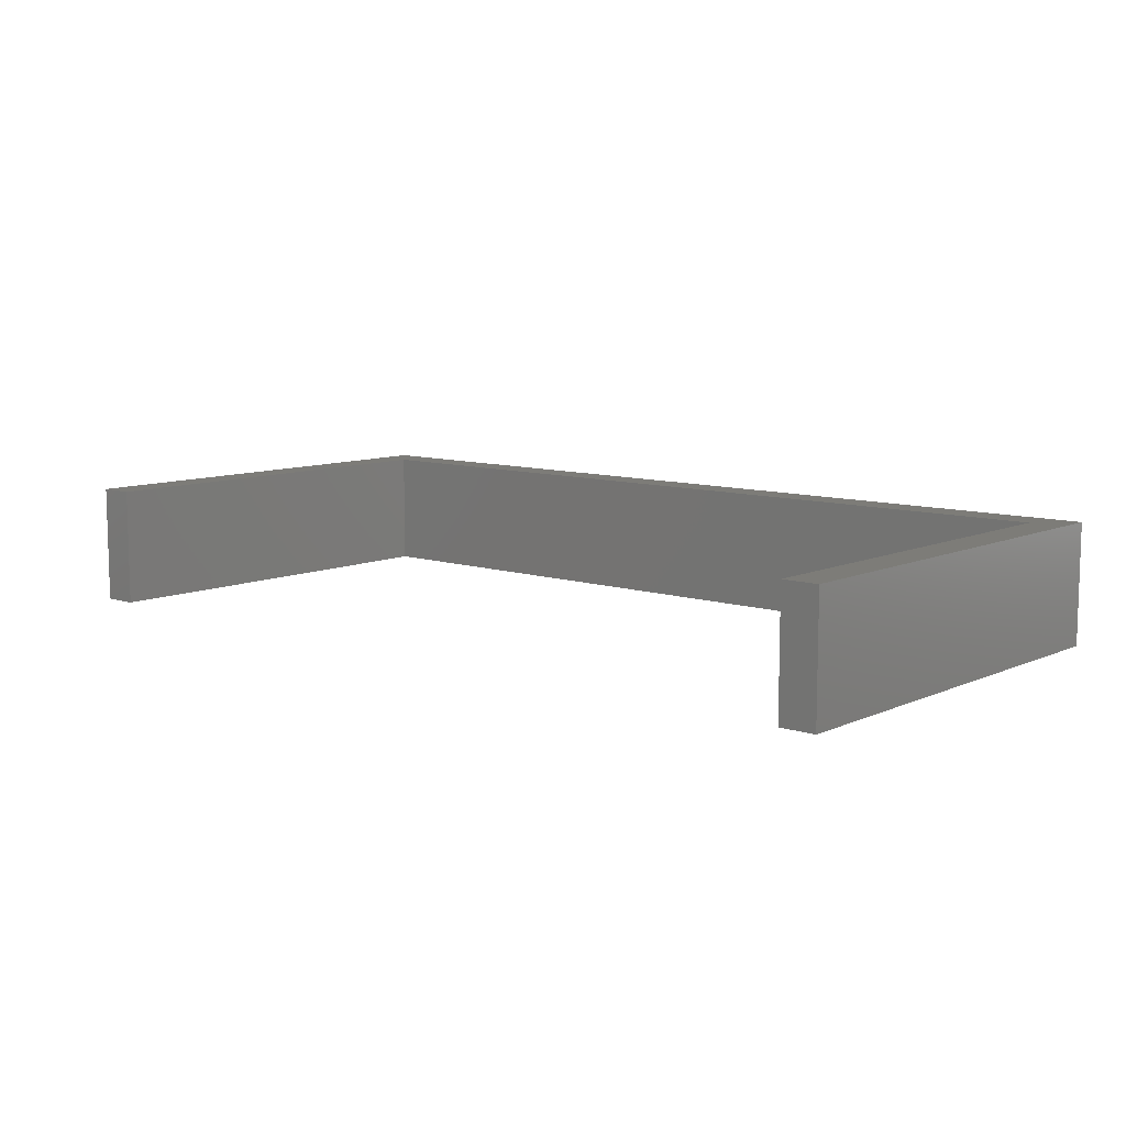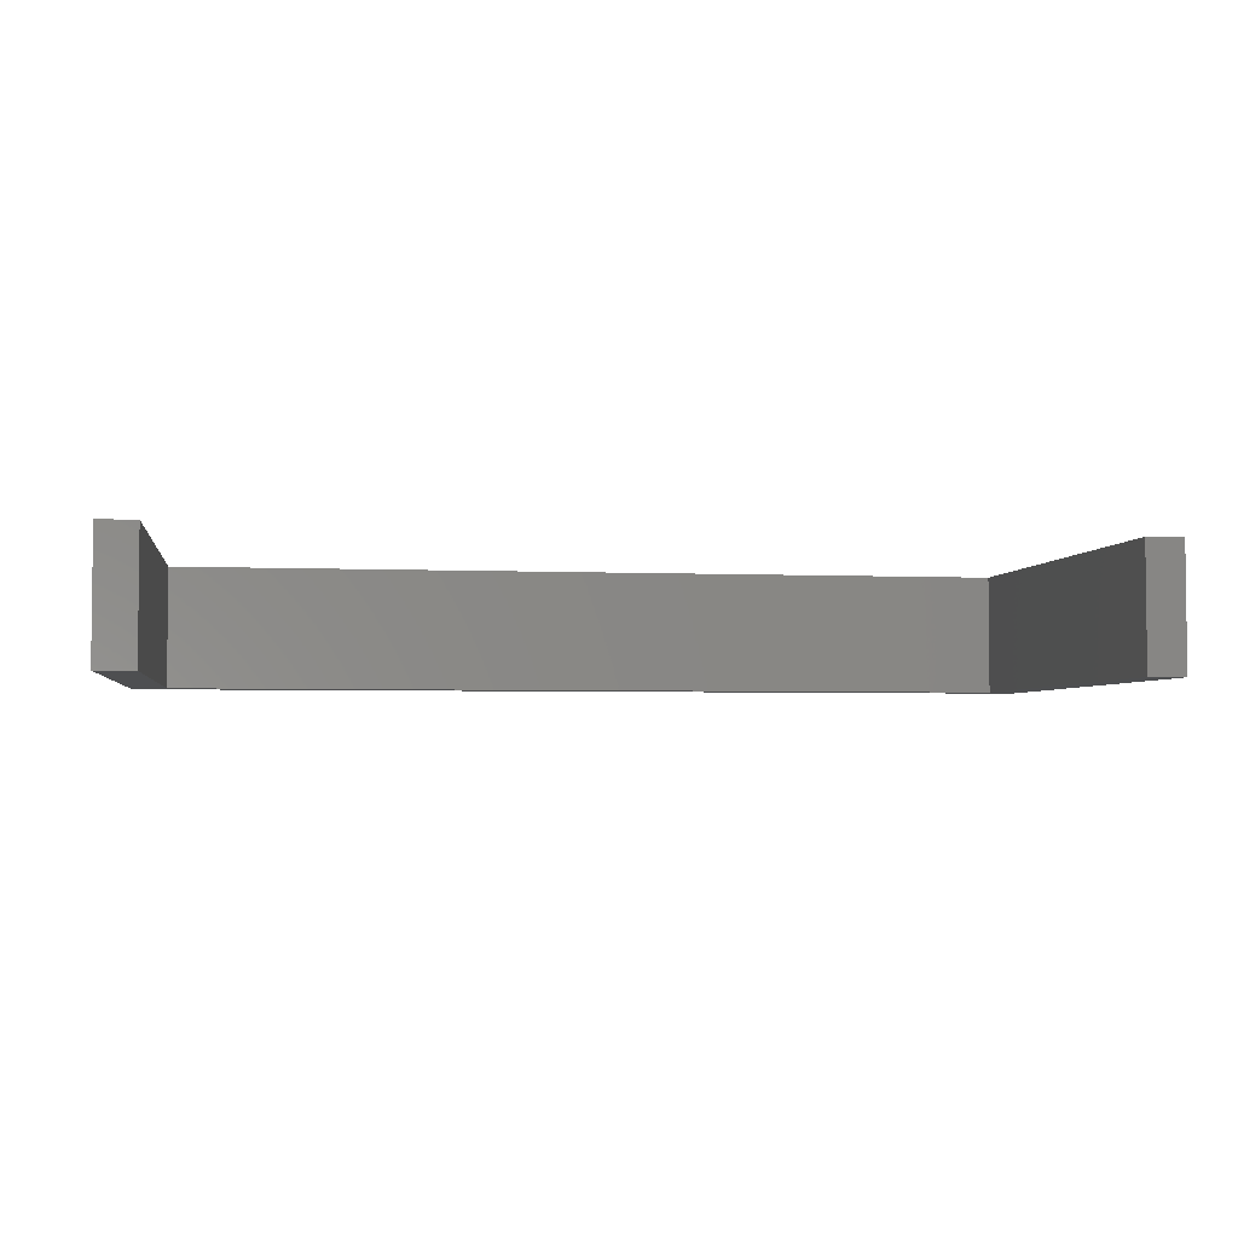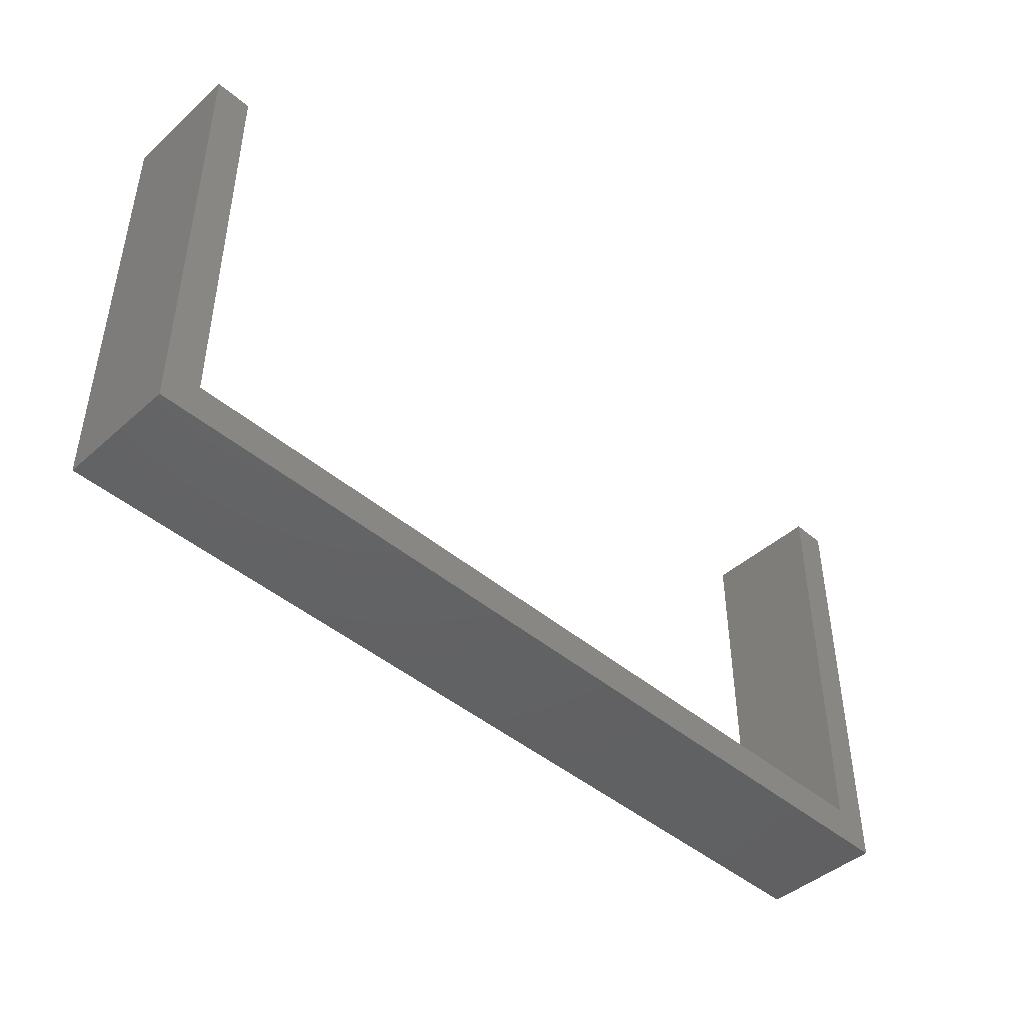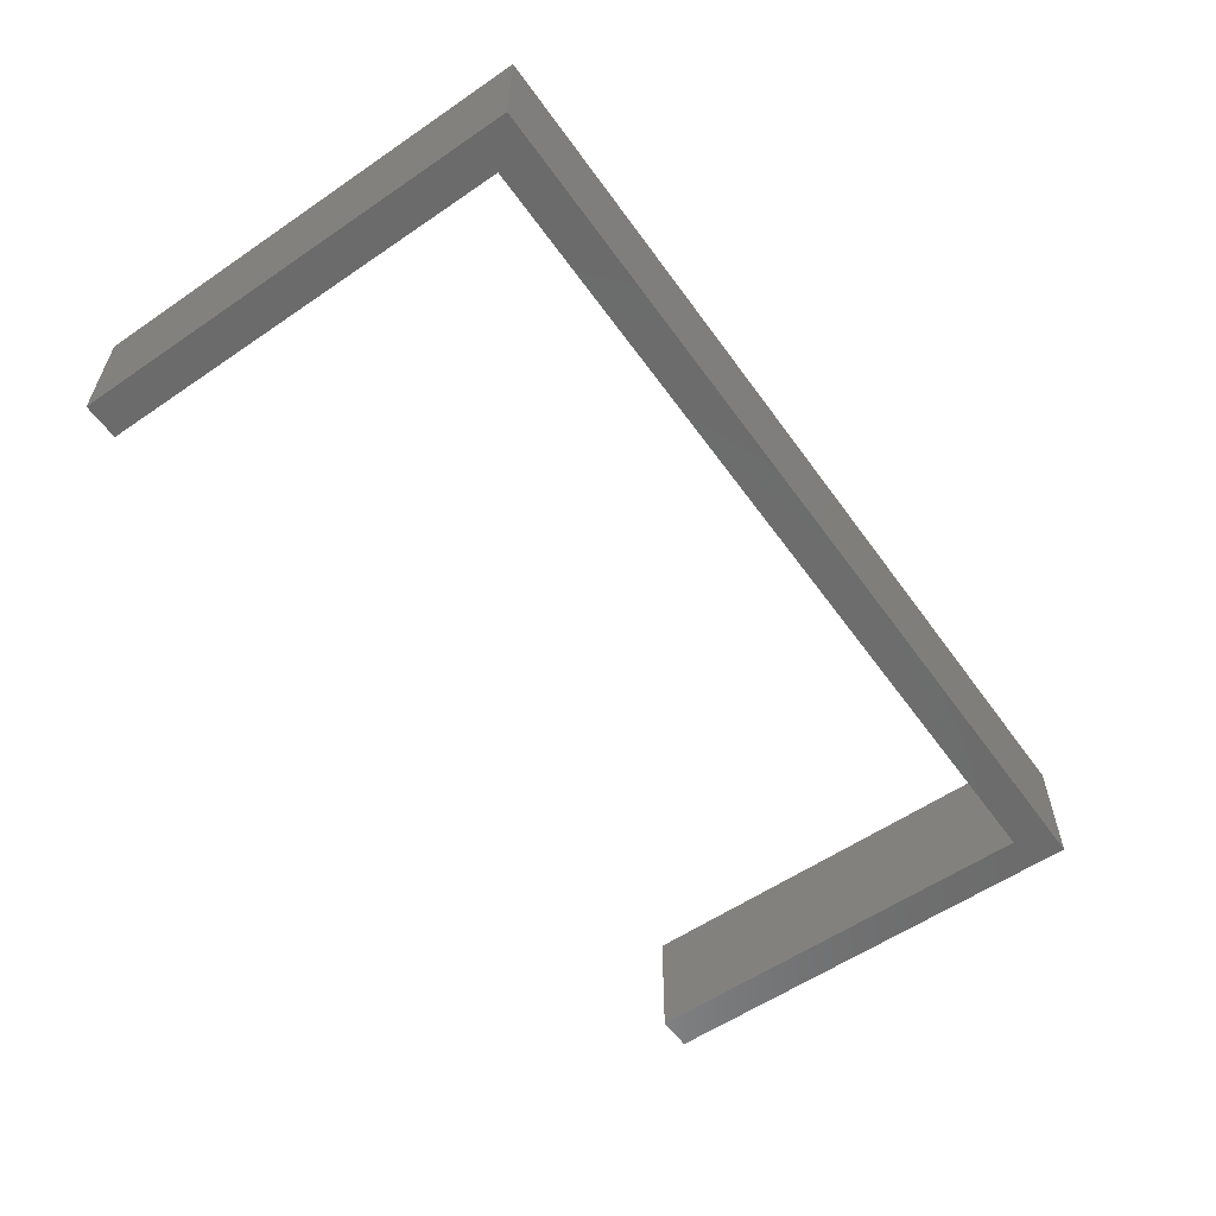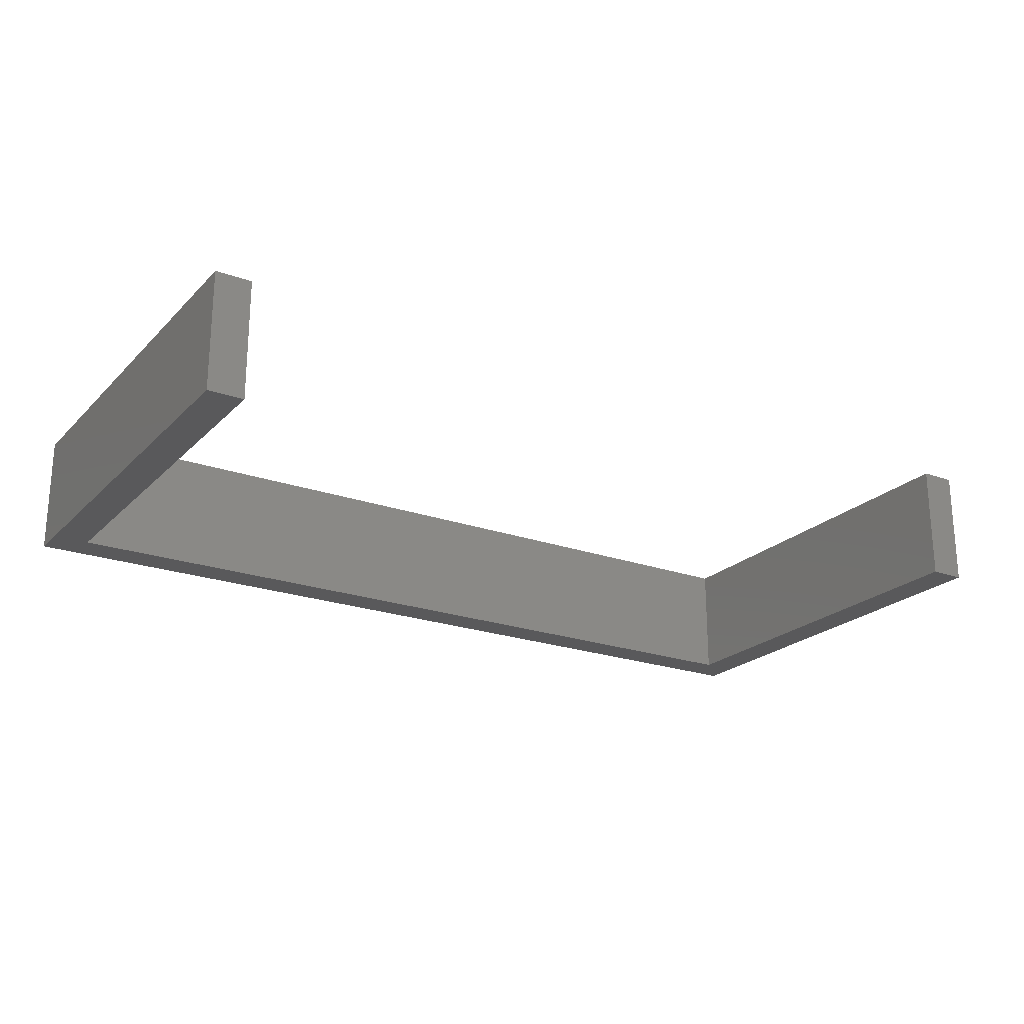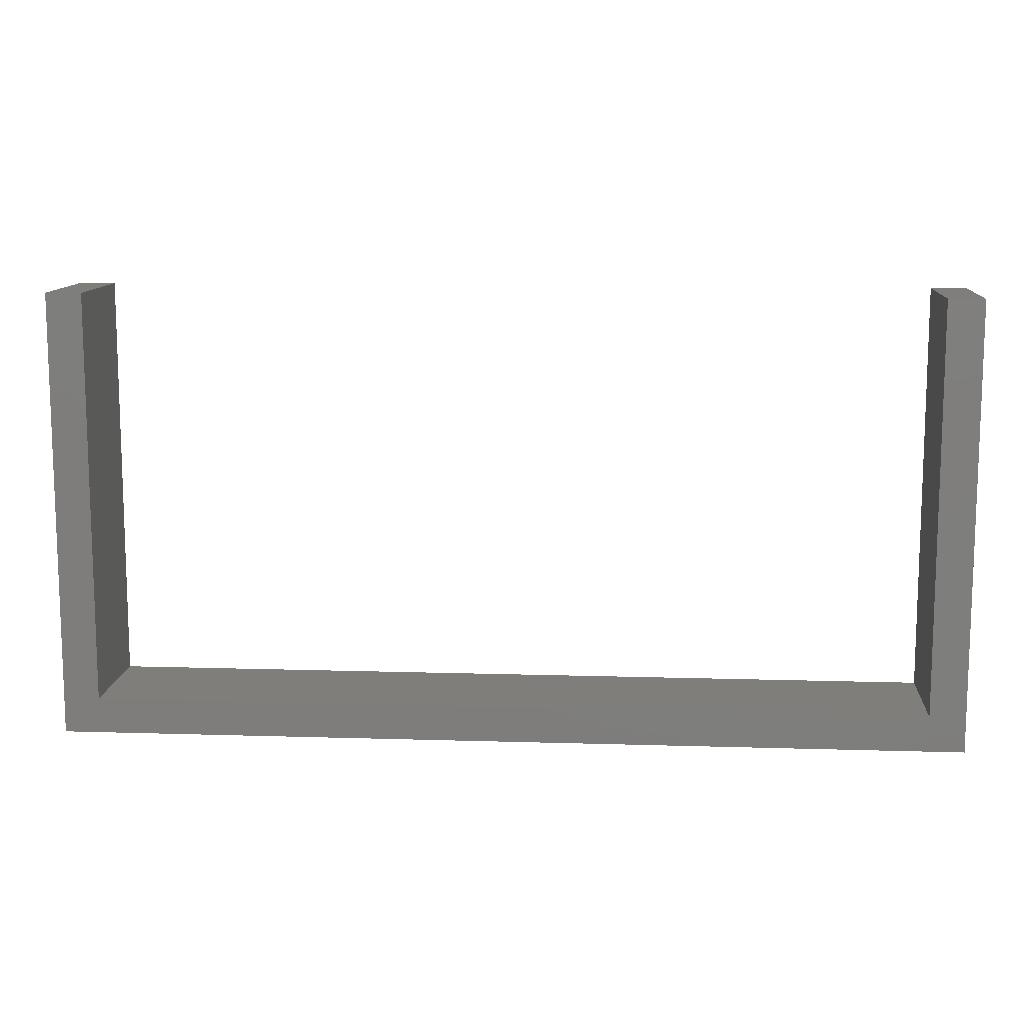
<metadata>
{"format":"stl","ext":"stl","renderer":"f3d","projection":"perspective","resolution":1024,"background":"white","views":[{"elev":9.3,"azim":-139.3,"up":"+Z"},{"elev":-3.8,"azim":171.2,"up":"+Z"},{"elev":-44.8,"azim":135.6,"up":"+Y"},{"elev":-57.7,"azim":-54.7,"up":"+Z"},{"elev":-22.2,"azim":148.2,"up":"+Z"},{"elev":11.4,"azim":-175.7,"up":"+Y"}]}
</metadata>
<code>
# stl→obj: 20 verts, 36 faces
v -90 109.5 -18
v -90 75 -18
v -87 109.5 -18
v -87 72 -18
v -125 72 -18
v -125 75 -18
v -160 75 -18
v -163 72 -18
v -163 109.5 -18
v -160 109.5 -18
v -163 109.5 -28
v -163 72 -28
v -160 109.5 -28
v -160 75 -28
v -125 75 -28
v -90 75 -28
v -87 72 -28
v -125 72 -28
v -90 109.5 -28
v -87 109.5 -28
f 1 2 3
f 3 2 4
f 4 2 5
f 5 2 6
f 7 5 6
f 7 8 5
f 7 9 8
f 7 10 9
f 9 11 8
f 8 11 12
f 10 13 9
f 9 13 11
f 10 7 13
f 13 7 14
f 7 6 14
f 14 6 15
f 15 6 2
f 16 15 2
f 17 4 18
f 18 4 5
f 12 5 8
f 12 18 5
f 2 1 16
f 16 1 19
f 4 17 3
f 3 17 20
f 13 14 11
f 11 14 12
f 12 14 18
f 18 14 15
f 16 18 15
f 16 17 18
f 16 20 17
f 16 19 20
f 3 20 1
f 1 20 19

</code>
